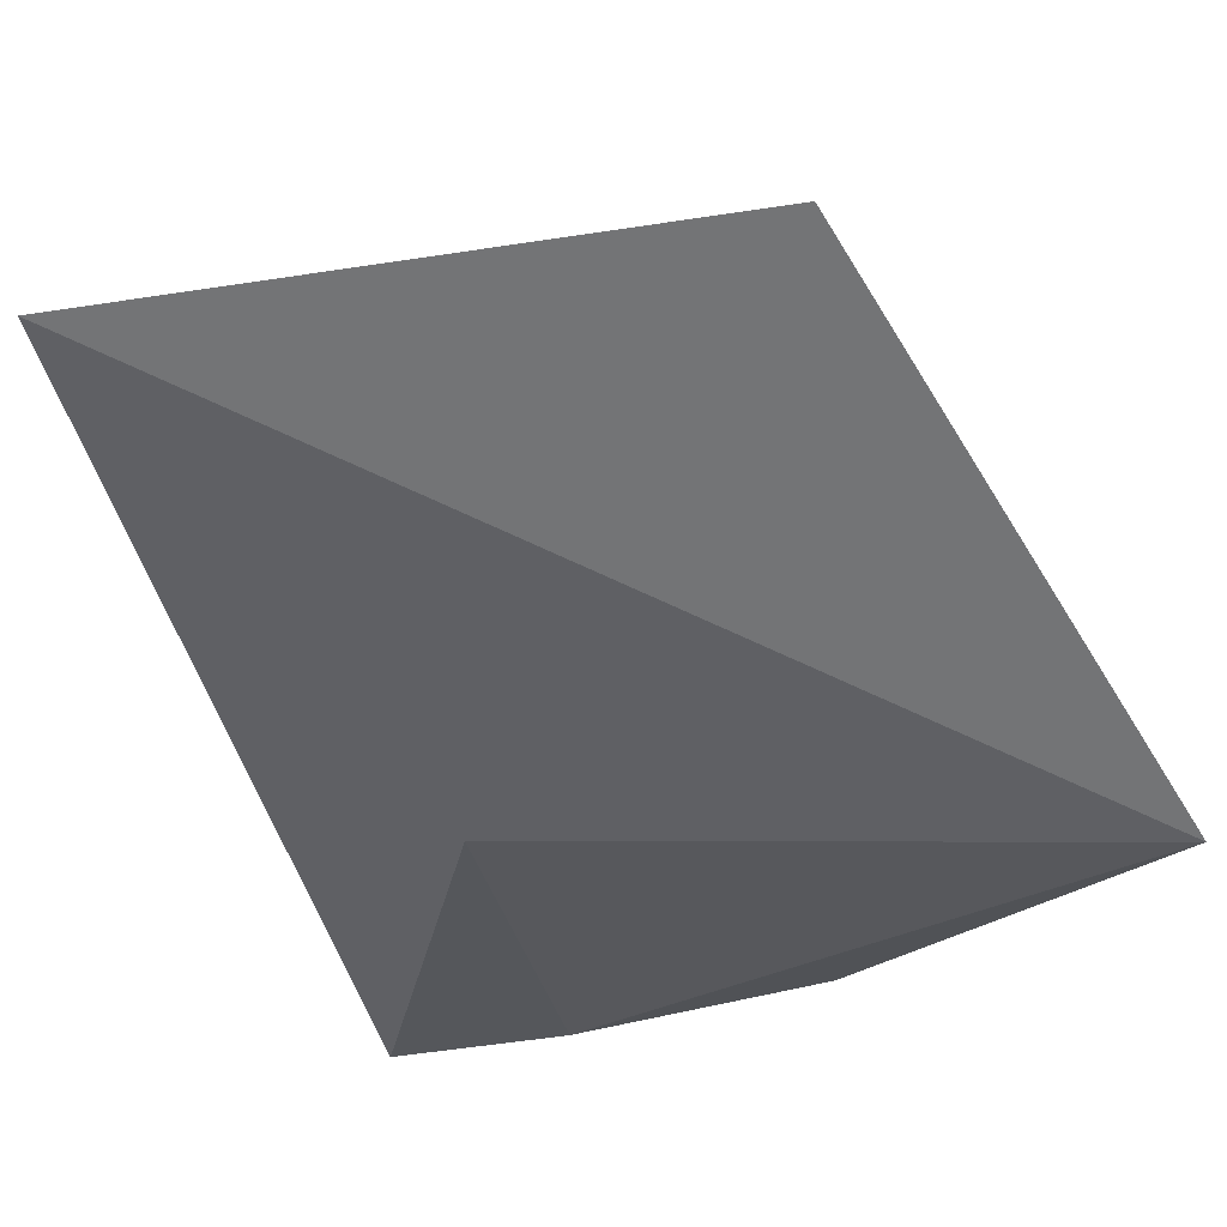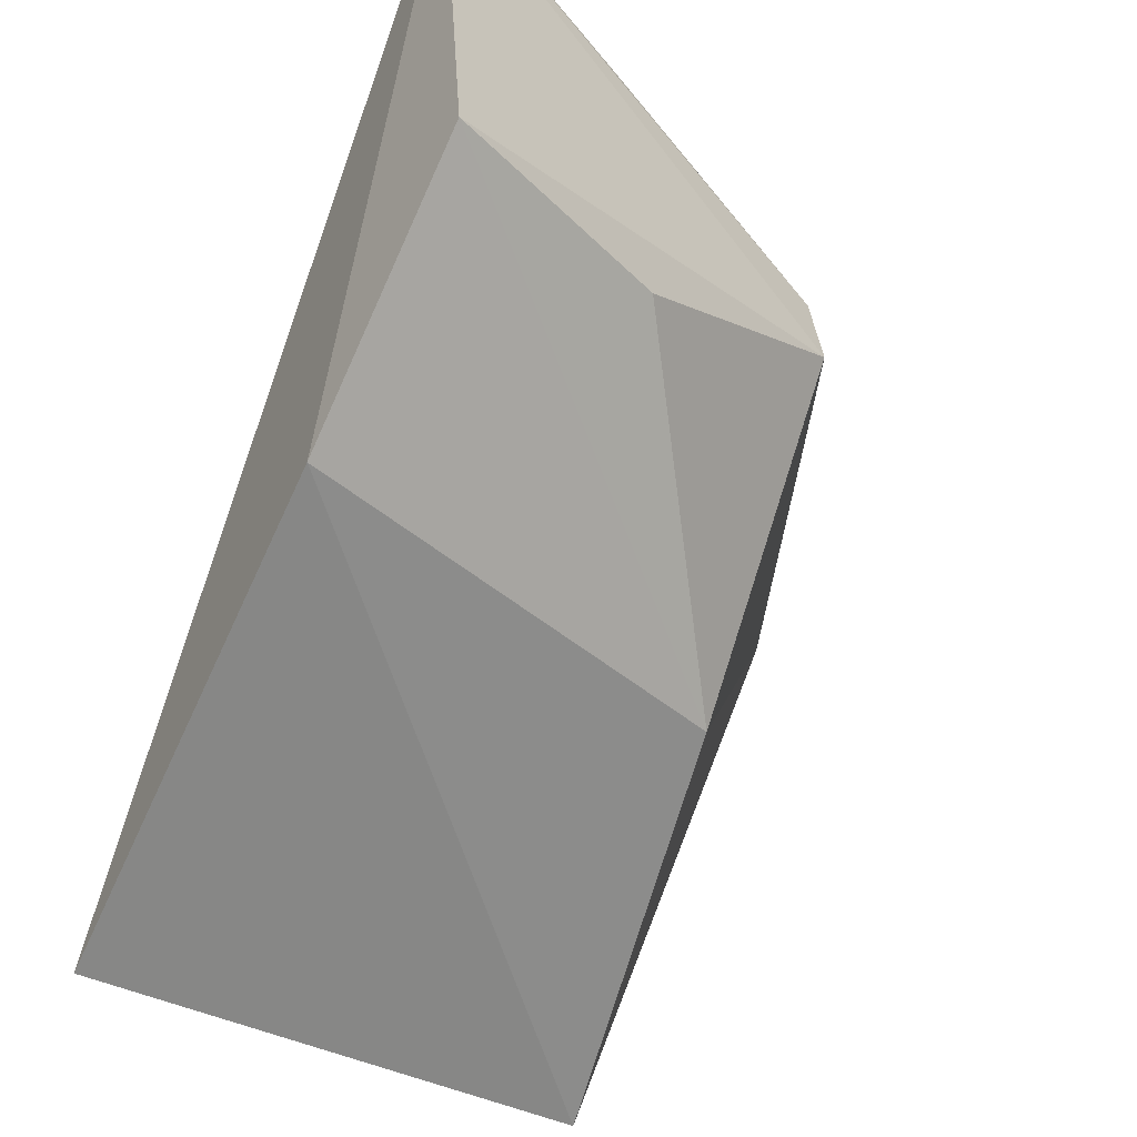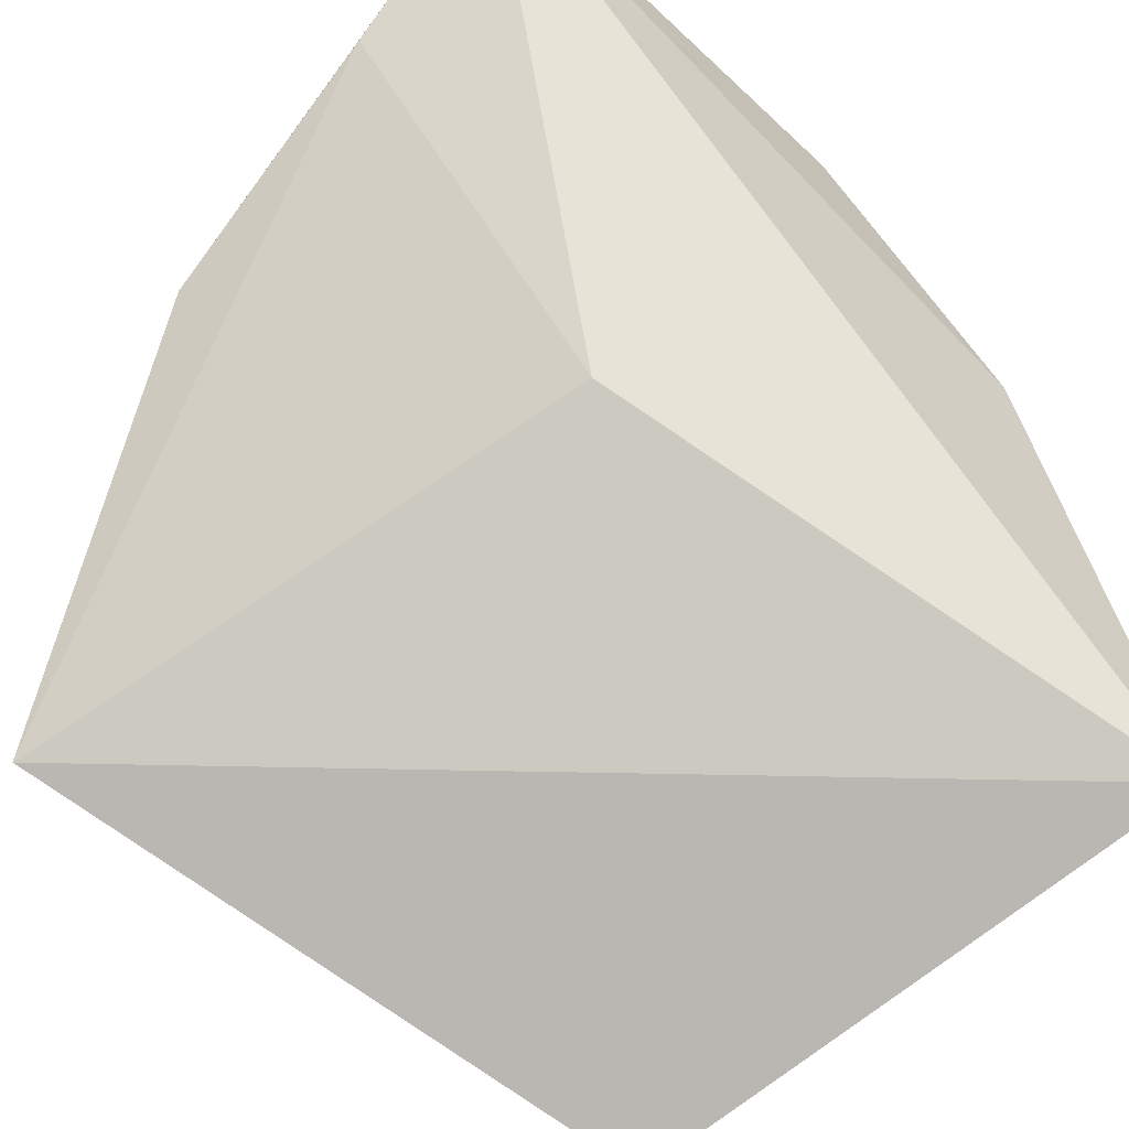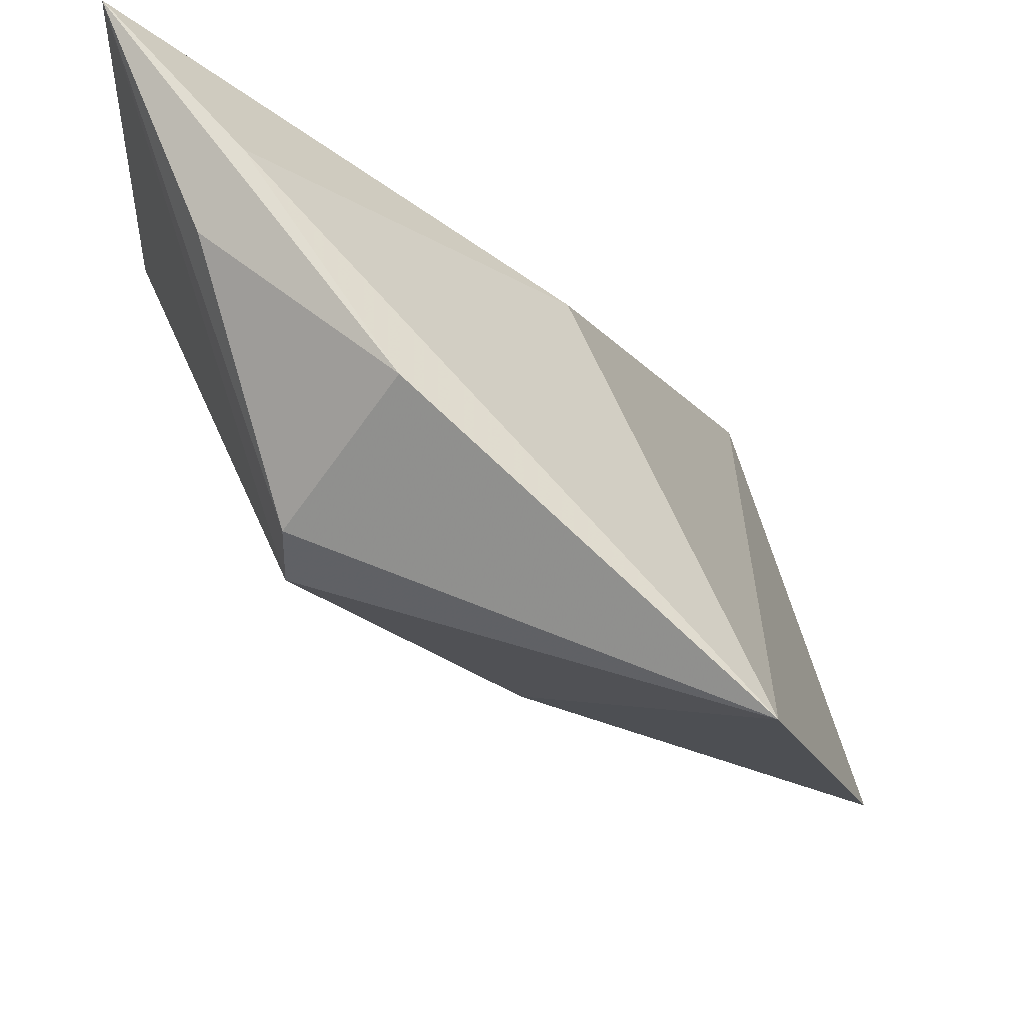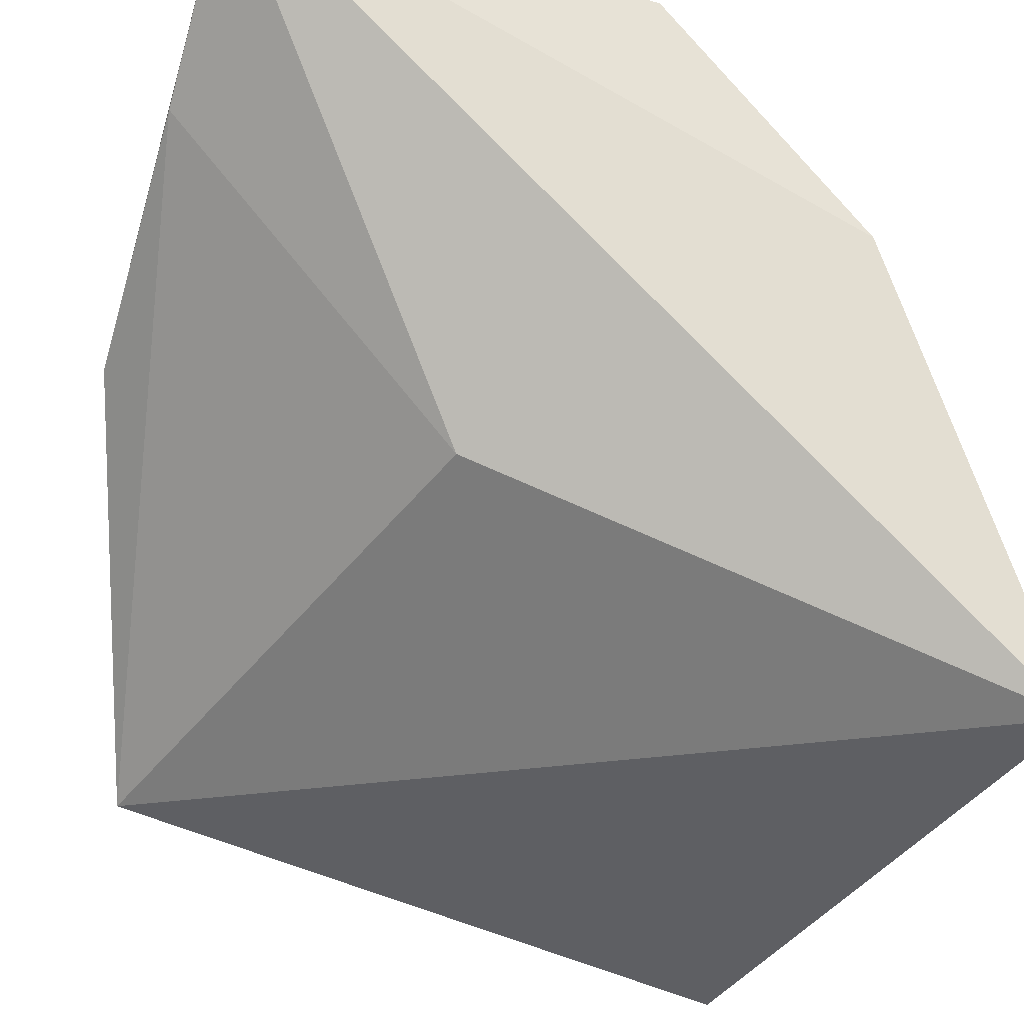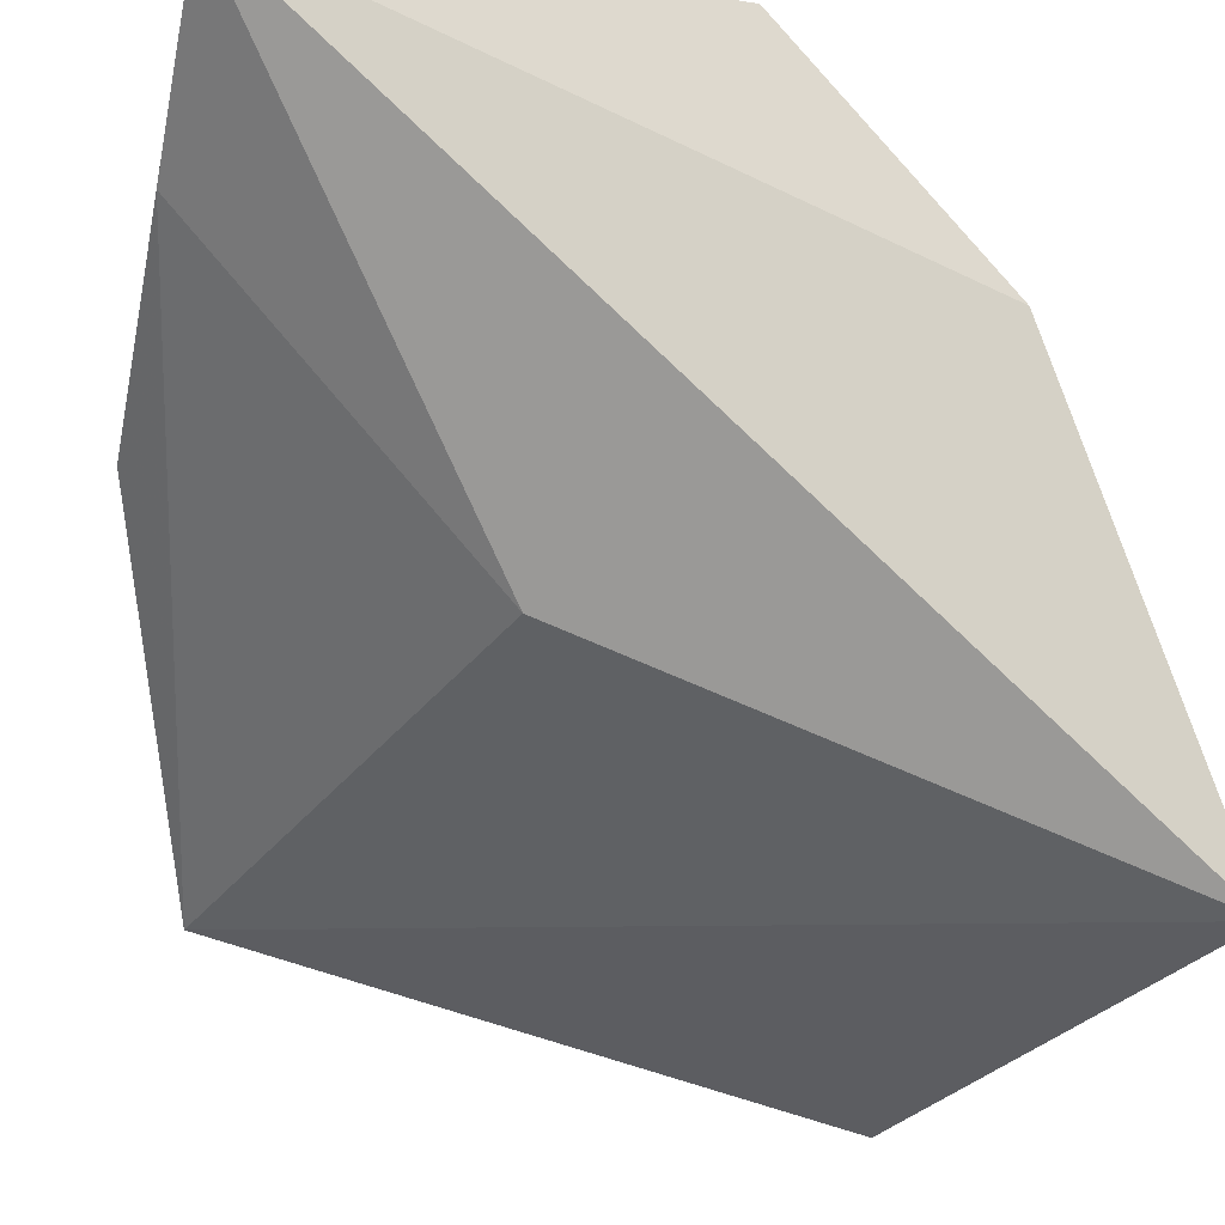
<metadata>
{"format":"obj","ext":"obj","renderer":"f3d","projection":"perspective","resolution":1024,"background":"white","views":[{"elev":-76.2,"azim":-159.8,"up":"+Y"},{"elev":-48.8,"azim":144.9,"up":"+Z"},{"elev":-66.3,"azim":49.2,"up":"+Y"},{"elev":62.4,"azim":-97.7,"up":"+Z"},{"elev":-35.9,"azim":69.5,"up":"+Y"},{"elev":-22.3,"azim":74.5,"up":"+Y"}]}
</metadata>
<code>
v -0.4162 0.04339 -0.02111
v -0.413 0.06646 -0.01143
v -0.4114 0.07709 0.02174
v -0.4125 0.07795 -0.0005089
v -0.4507 0.05008 0.01501
v -0.4443 0.04101 -0.01541
v -0.4223 0.05532 0.006334
v -0.438 0.07152 0.009368
v -0.4211 0.07101 0.02152
v -0.4386 0.06003 -0.006925
v -0.4341 0.06505 0.02103
v -0.4253 0.07421 0.001488
v -0.4375 0.07129 0.01354
v -0.4242 0.0736 0.01964
f 1 2 3
f 3 2 4
f 6 2 1
f 6 1 5
f 7 5 1
f 7 1 3
f 8 3 4
f 9 7 3
f 9 5 7
f 10 6 5
f 10 5 8
f 10 2 6
f 10 4 2
f 11 5 9
f 11 9 3
f 12 10 8
f 12 8 4
f 12 4 10
f 13 8 5
f 13 5 11
f 13 3 8
f 14 13 11
f 14 11 3
f 14 3 13

</code>
